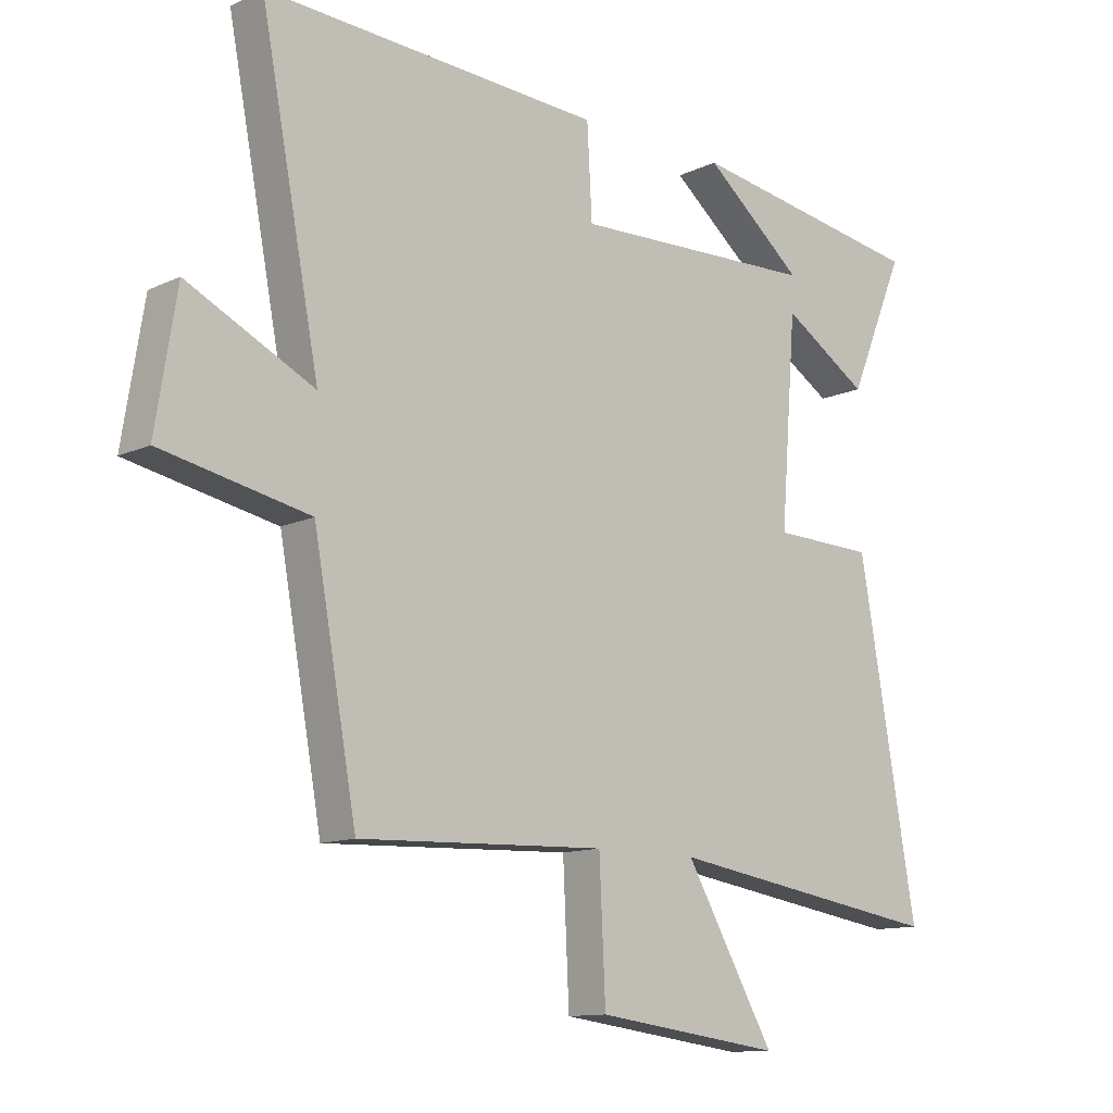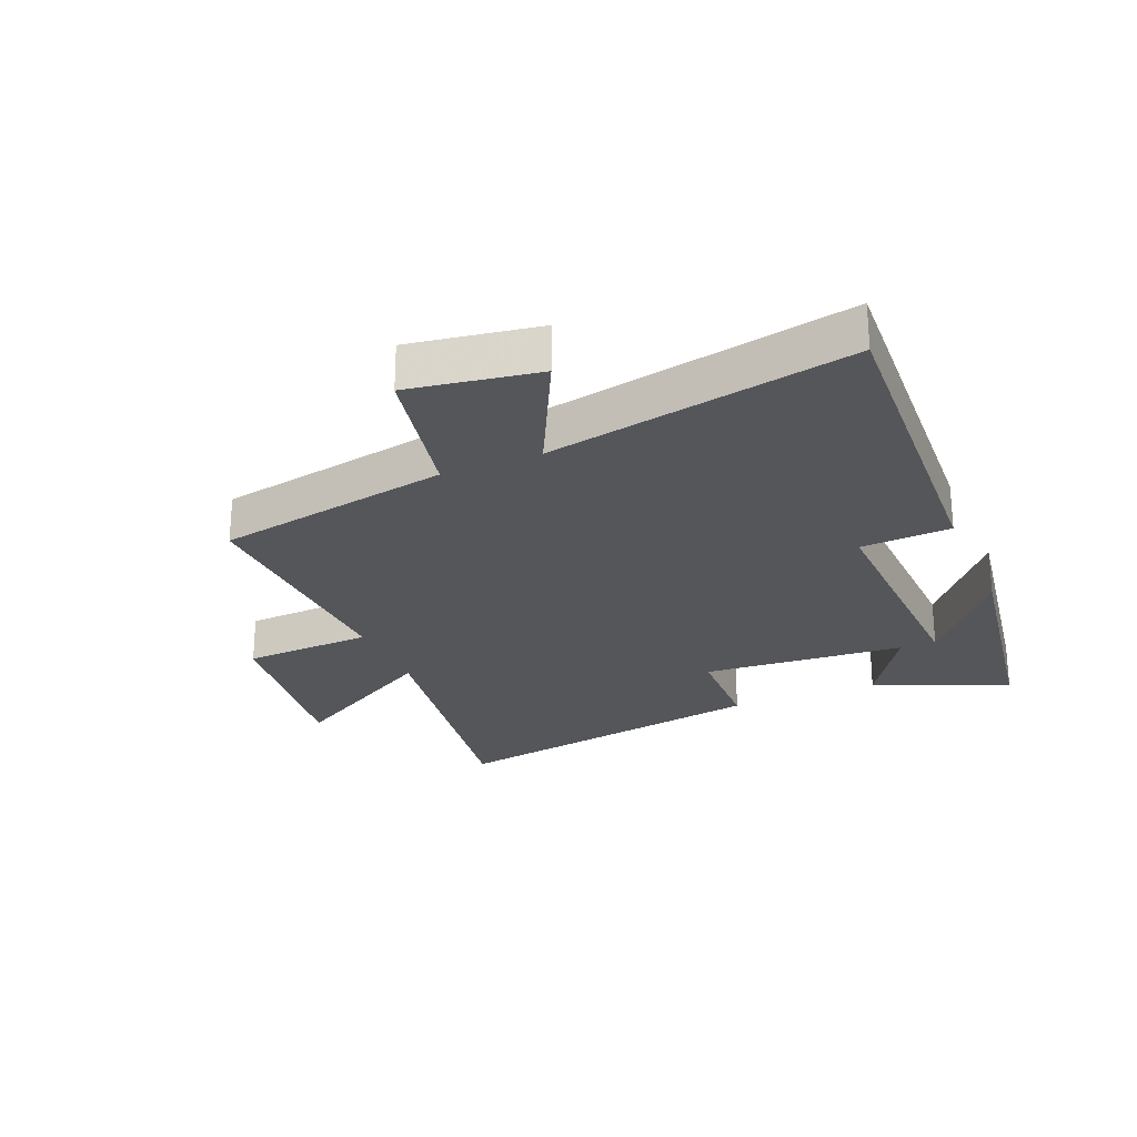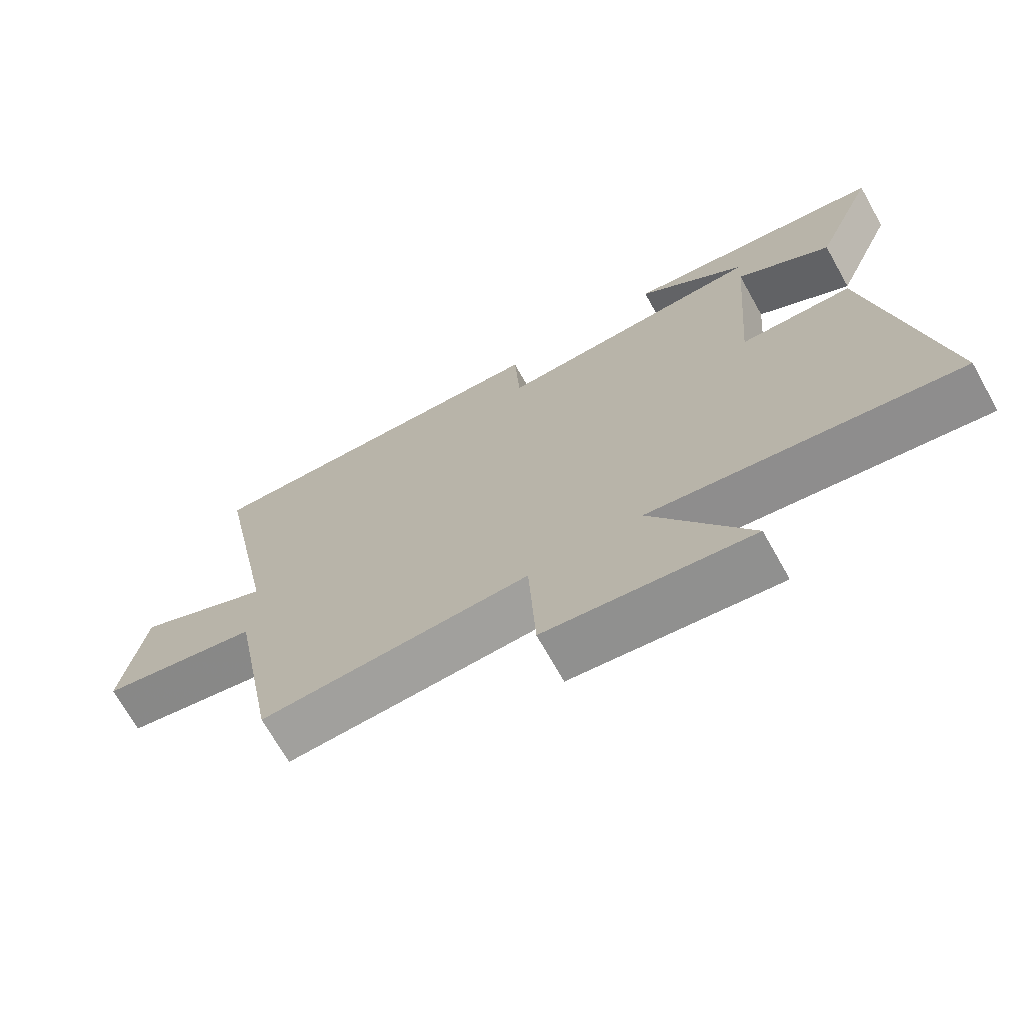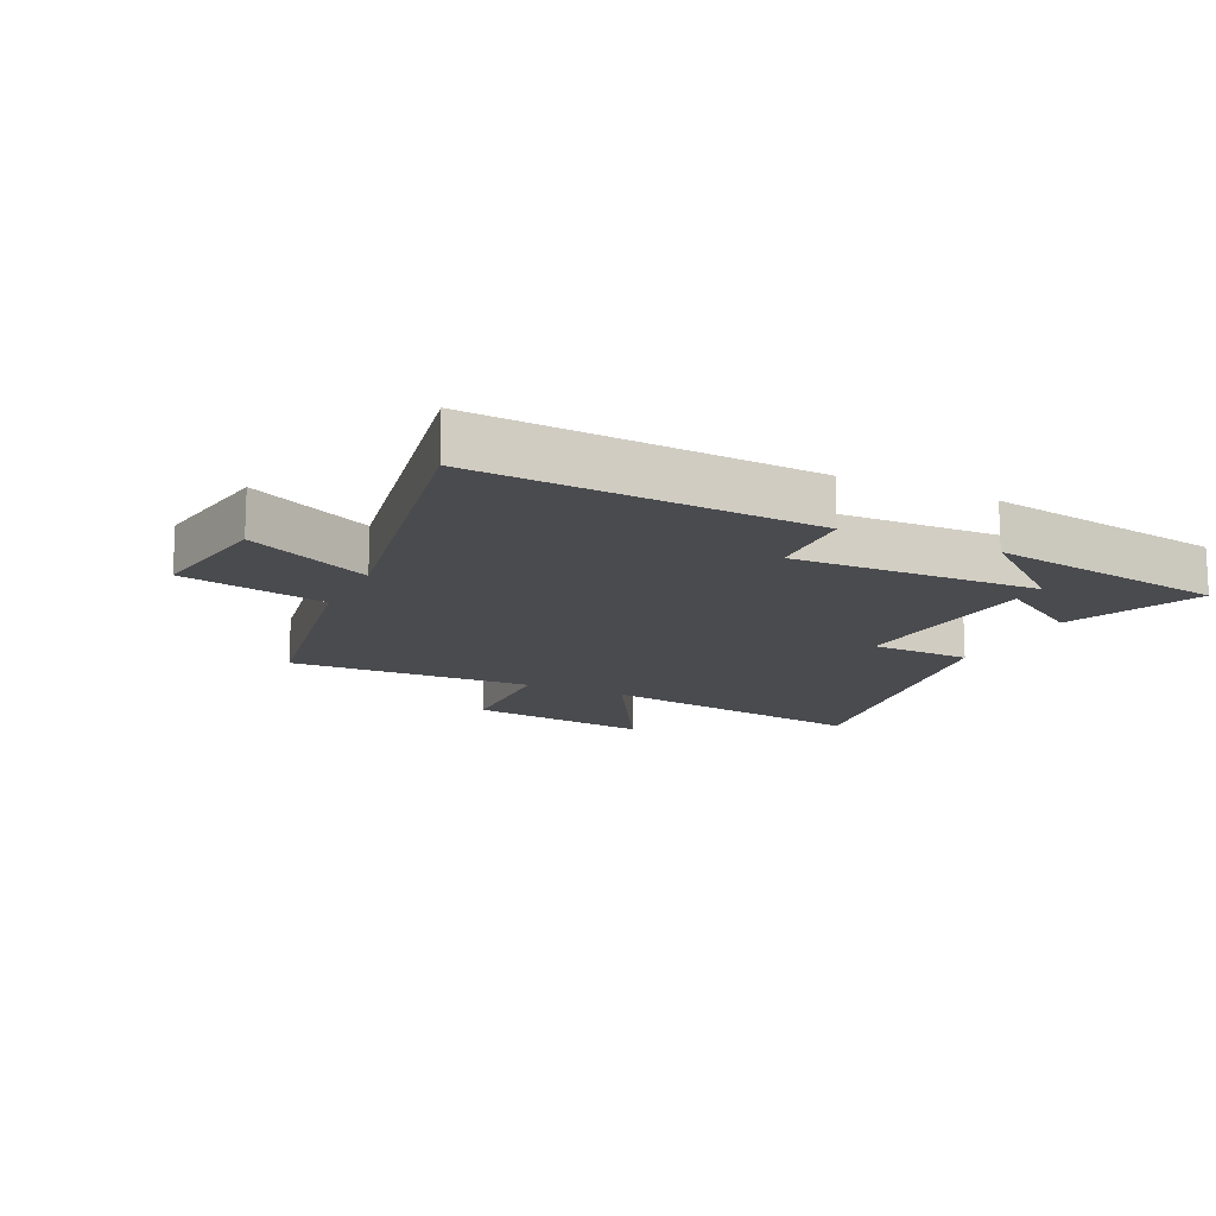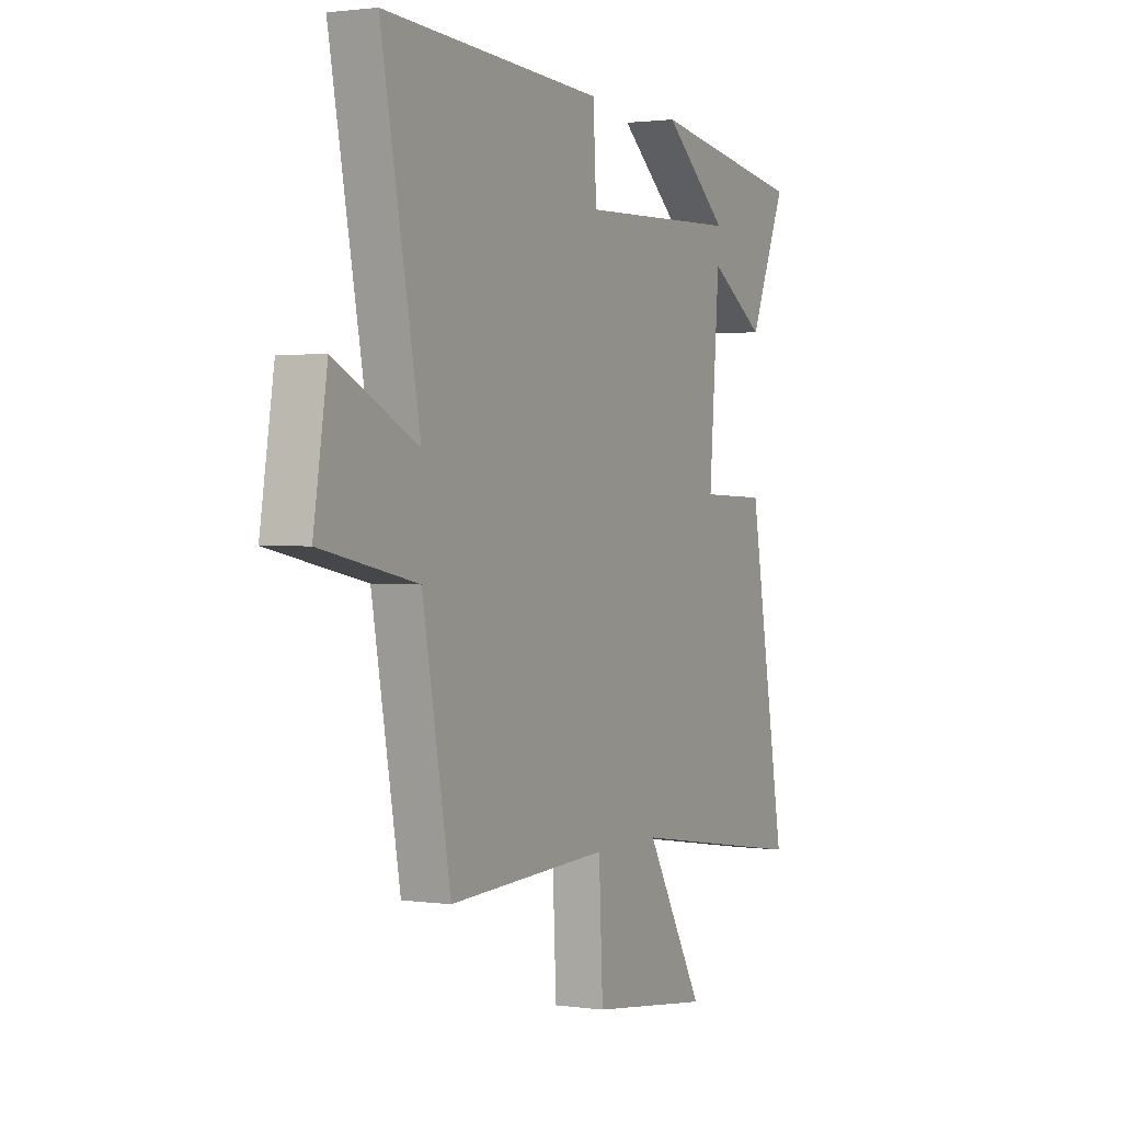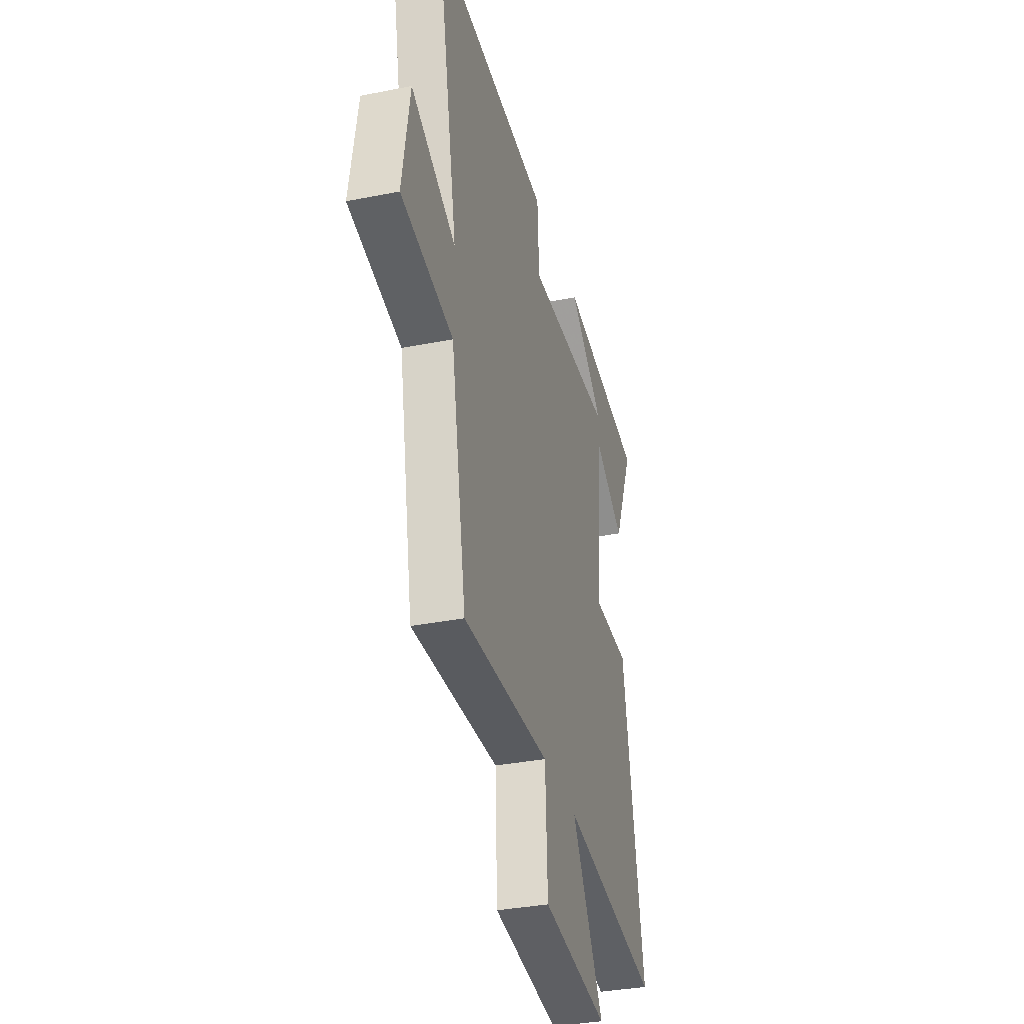
<metadata>
{"format":"obj","ext":"obj","renderer":"f3d","projection":"perspective","resolution":1024,"background":"white","views":[{"elev":-12.1,"azim":-42.1,"up":"+Z"},{"elev":-25.3,"azim":-67.1,"up":"+Y"},{"elev":-70.3,"azim":29.4,"up":"+Z"},{"elev":-14.3,"azim":-25.7,"up":"+Y"},{"elev":1.4,"azim":-62.9,"up":"+Z"},{"elev":-34.6,"azim":-75.0,"up":"+Z"}]}
</metadata>
<code>
v -0.596 0.07 0.529
v -0.047 0.07 0.5
v -0.039 0.07 0.352
v 0.363 0.07 0.366
v 0.201 0.07 0.5
v 0.592 0.07 0.438
v 0.5 0.07 0.219
v 0.36 0.07 0.308
v 0.334 0.07 -0.024
v 0.5 0.07 -0.029
v 0.594 0.07 -0.57
v 0.139 0.07 -0.5
v 0.285 0.07 -0.753
v -0.019 0.07 -0.713
v -0.029 0.07 -0.5
v -0.43 0.07 -0.516
v -0.5 0.07 -0.13
v -0.739 0.07 -0.081
v -0.705 0.07 0.131
v -0.5 0.07 0.03
v -0.596 0 0.529
v -0.047 0 0.5
v -0.039 0 0.352
v 0.363 0 0.366
v 0.201 0 0.5
v 0.592 0 0.438
v 0.5 0 0.219
v 0.36 0 0.308
v 0.334 0 -0.024
v 0.5 0 -0.029
v 0.594 0 -0.57
v 0.139 0 -0.5
v 0.285 0 -0.753
v -0.019 0 -0.713
v -0.029 0 -0.5
v -0.43 0 -0.516
v -0.5 0 -0.13
v -0.739 0 -0.081
v -0.705 0 0.131
v -0.5 0 0.03
f 17 18 19 20
f 15 16 17 20
f 15 20 1 2
f 12 13 14 15
f 9 10 11 12
f 8 9 12 15
f 6 7 8
f 4 5 6
f 4 6 8
f 3 4 8 15
f 2 3 15
f 40 39 38 37
f 40 37 36 35
f 22 21 40 35
f 35 34 33 32
f 32 31 30 29
f 35 32 29 28
f 28 27 26
f 26 25 24
f 28 26 24
f 35 28 24 23
f 35 23 22
f 1 21 22 2
f 2 22 23 3
f 3 23 24 4
f 4 24 25 5
f 5 25 26 6
f 6 26 27 7
f 7 27 28 8
f 8 28 29 9
f 9 29 30 10
f 10 30 31 11
f 11 31 32 12
f 12 32 33 13
f 13 33 34 14
f 14 34 35 15
f 15 35 36 16
f 16 36 37 17
f 17 37 38 18
f 18 38 39 19
f 19 39 40 20
f 20 40 21 1

</code>
